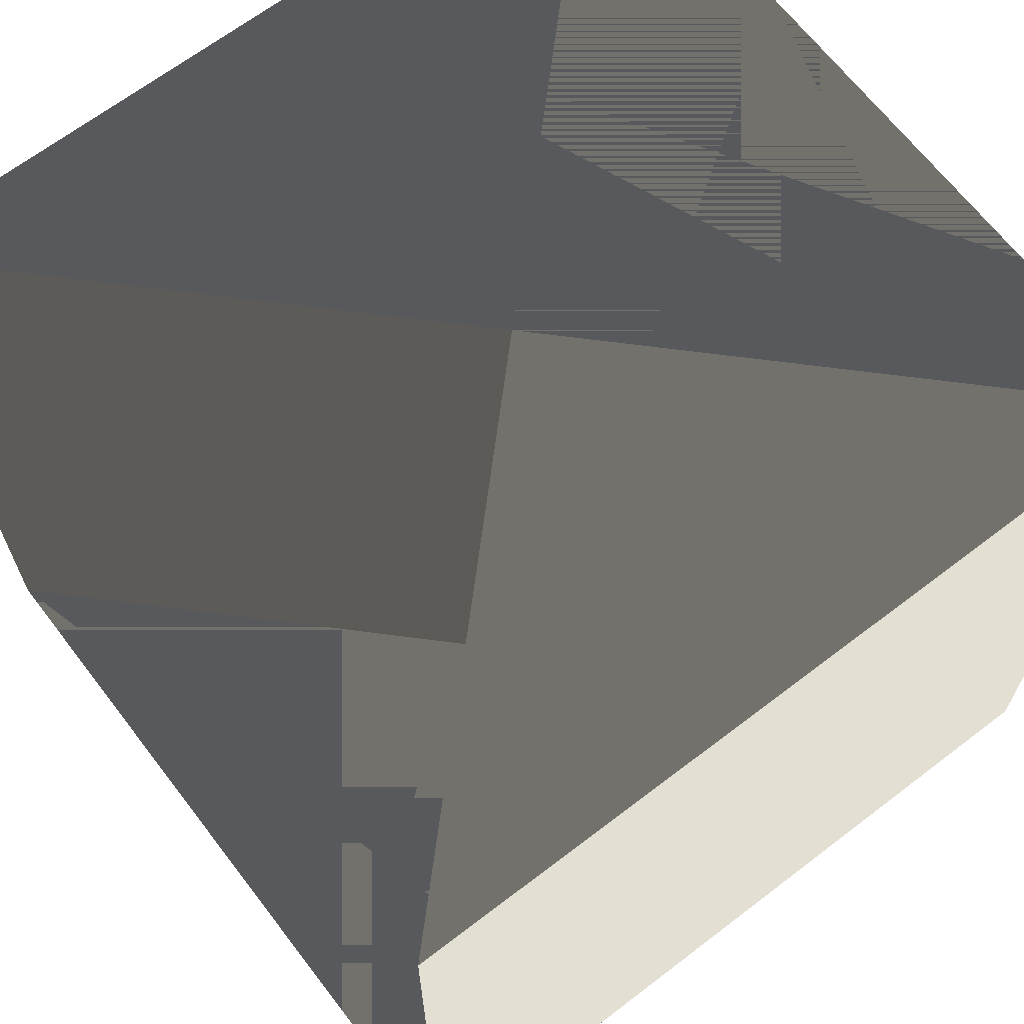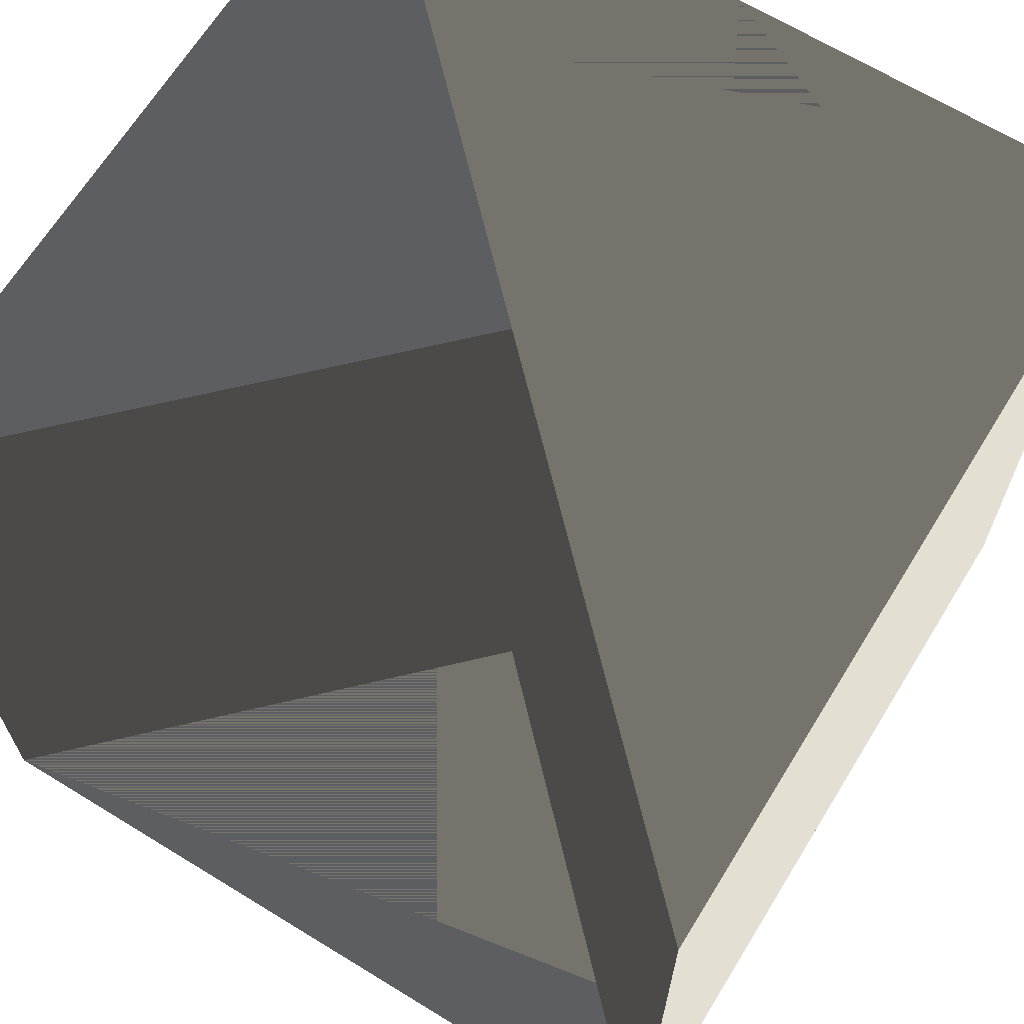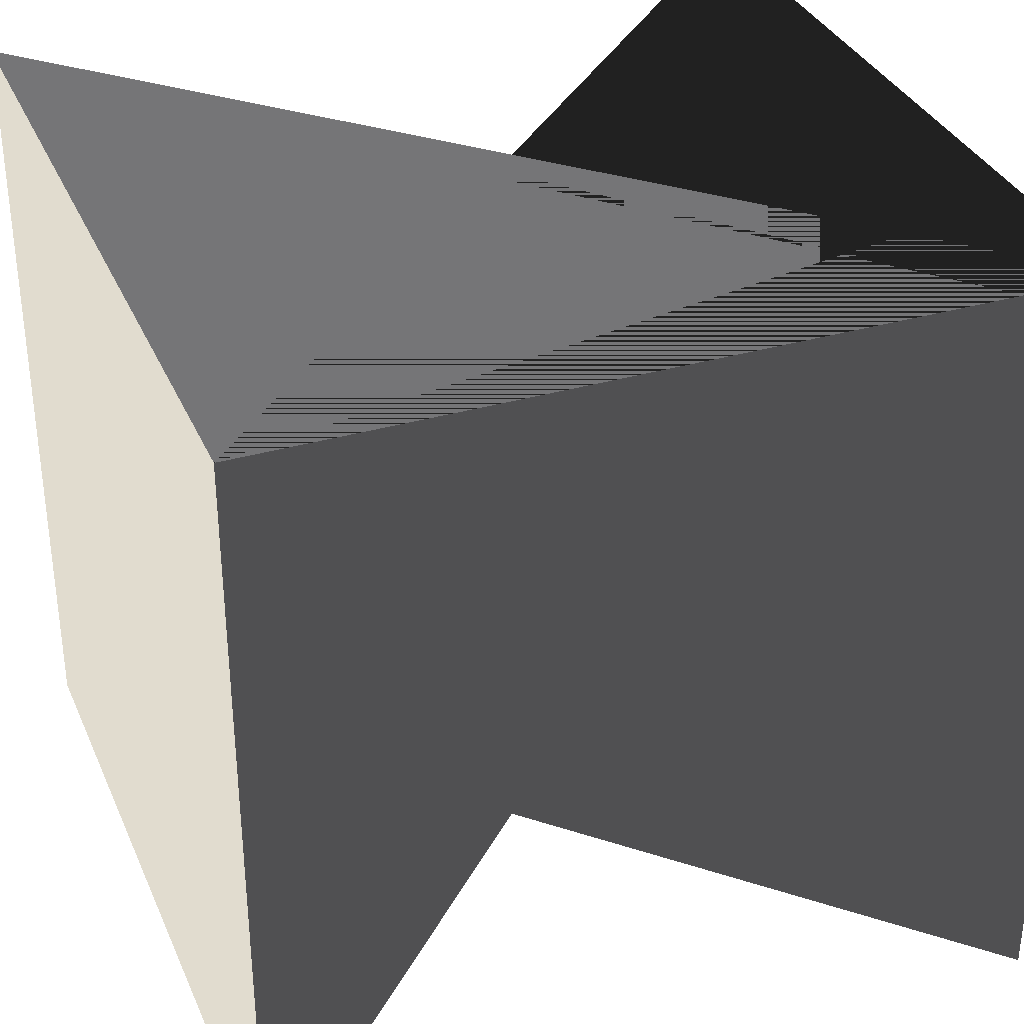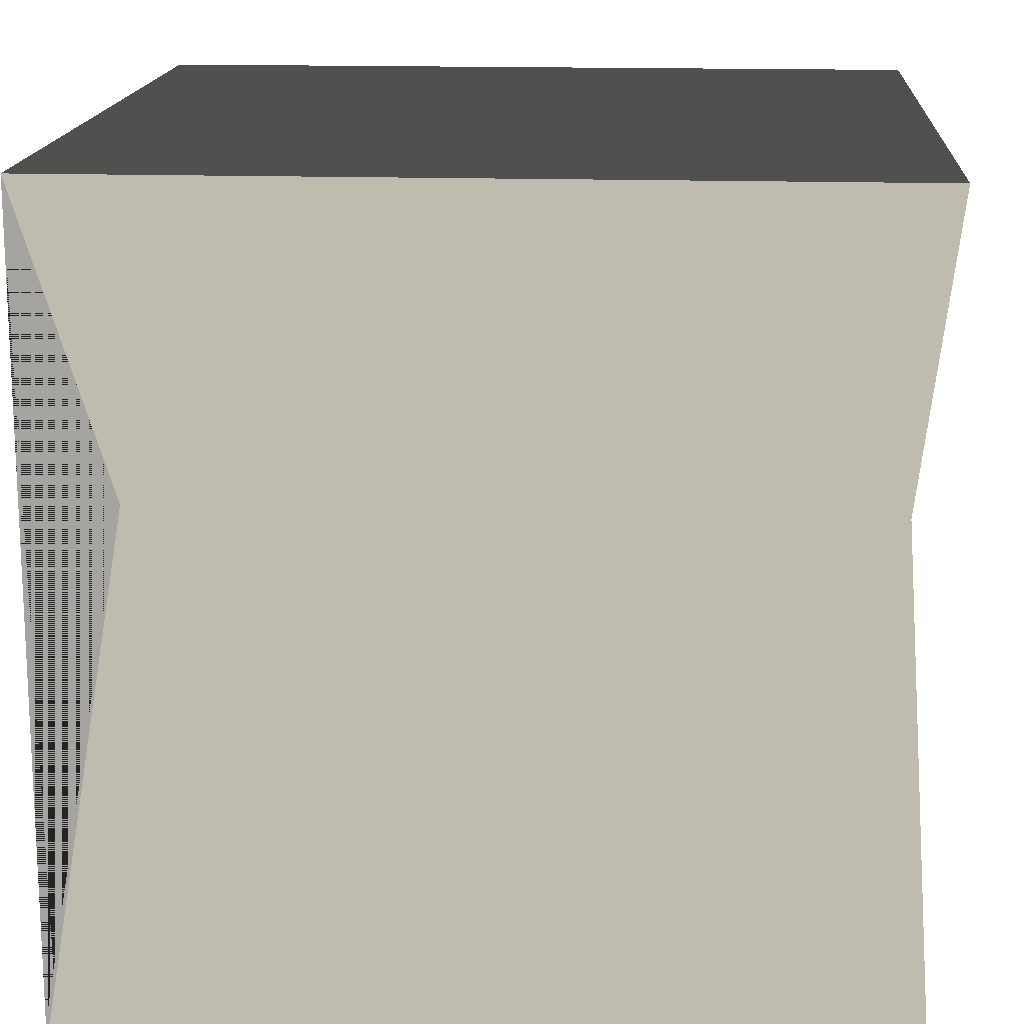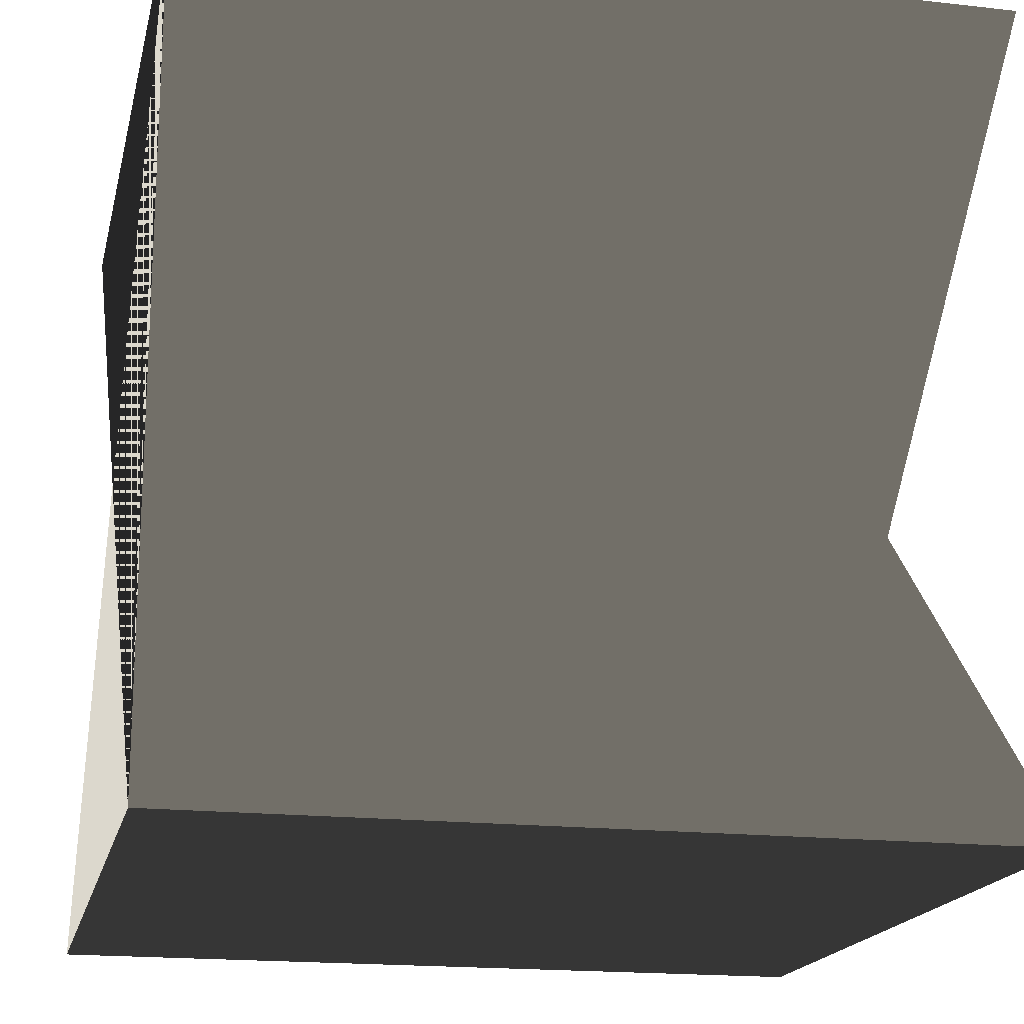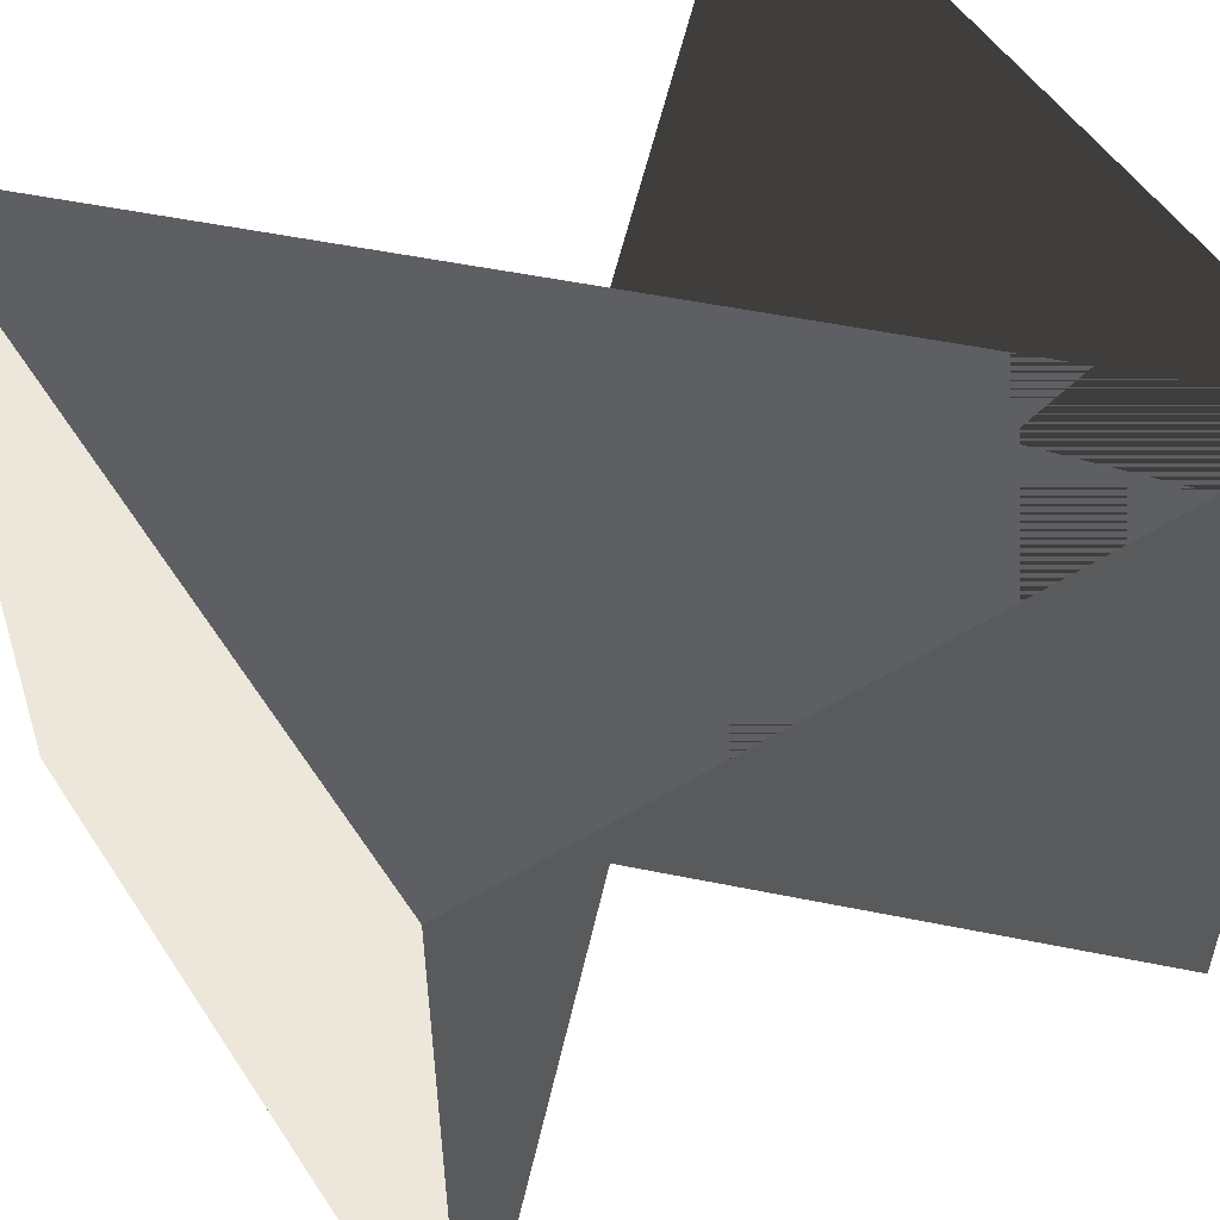
<metadata>
{"format":"obj","ext":"obj","renderer":"f3d","projection":"perspective","resolution":1024,"background":"white","views":[{"elev":66.7,"azim":-37.5,"up":"+Z"},{"elev":66.5,"azim":-58.4,"up":"+Z"},{"elev":34.4,"azim":68.7,"up":"+Z"},{"elev":16.0,"azim":-86.2,"up":"+Y"},{"elev":-17.9,"azim":-102.5,"up":"+Y"},{"elev":53.1,"azim":57.3,"up":"+Z"}]}
</metadata>
<code>
o Cube_Cube.002
v 1 1 1
v -1 1 1
v -1 -1 1
v 1 -1 1
v 1 1 -1
v -1 1 -1
v -1 -1 -1
v 1 -1 -1
f 1 2 4 3
f 3 4 8 7
f 7 8 6 5
f 5 6 2 1
f 3 7 5 1
f 8 4 2 6

</code>
